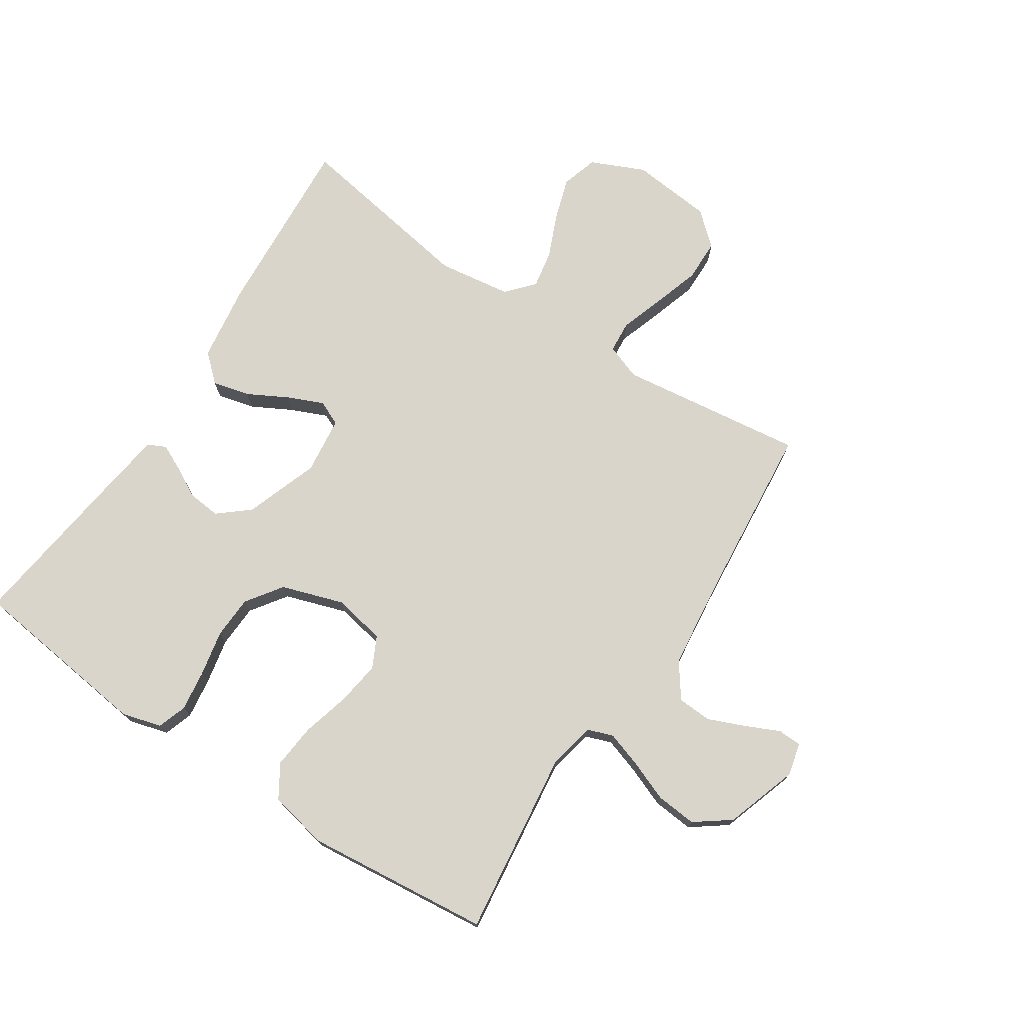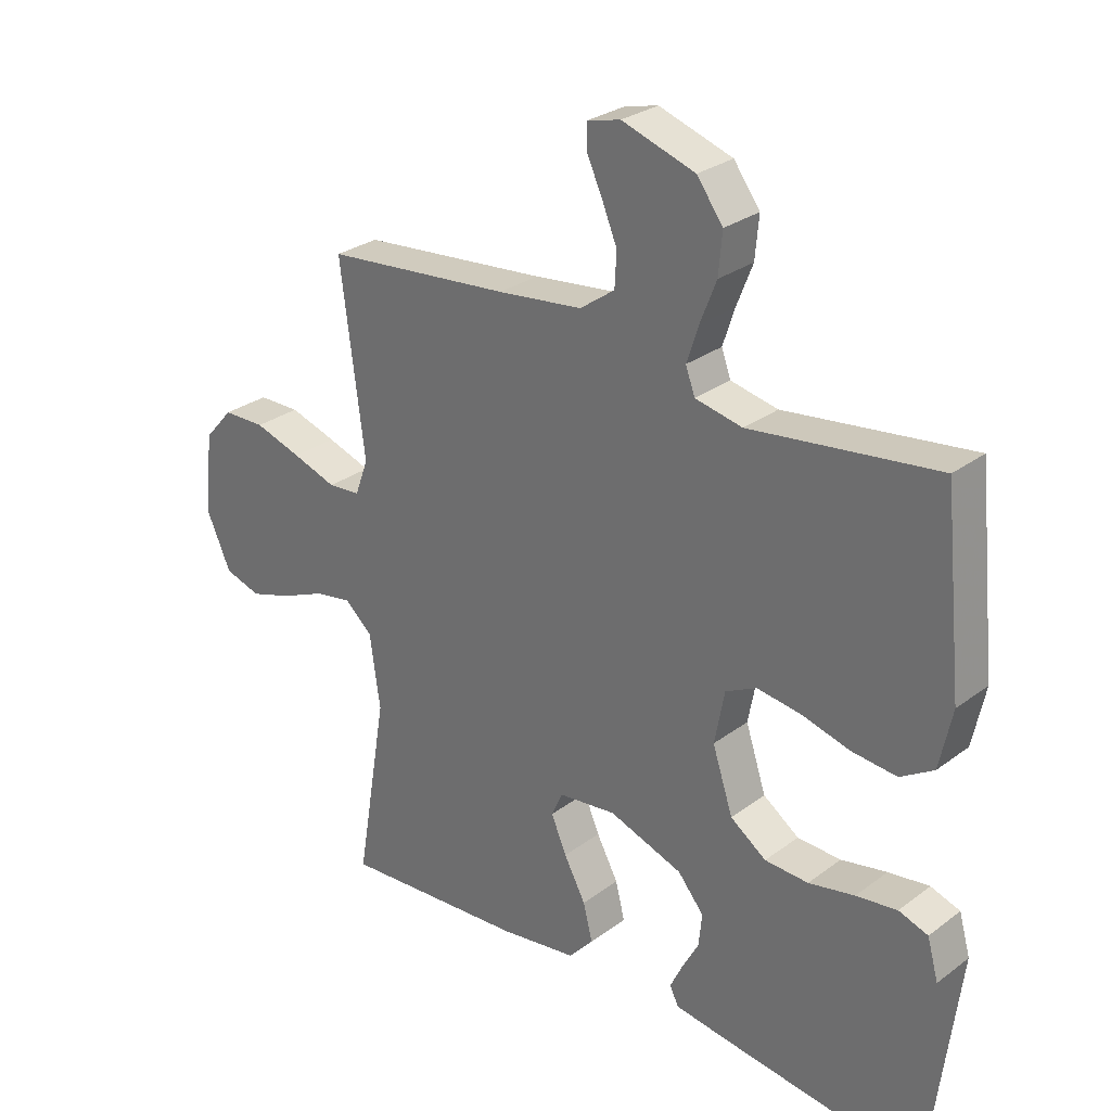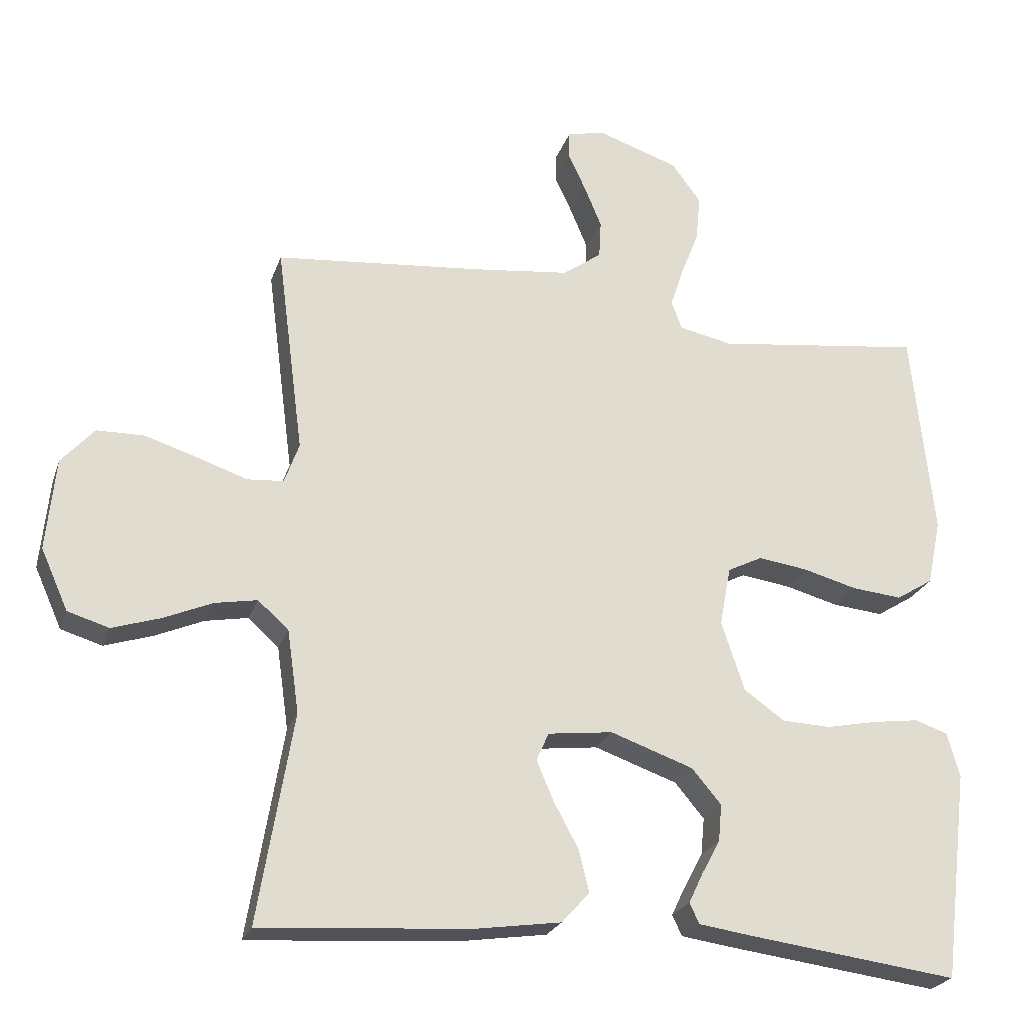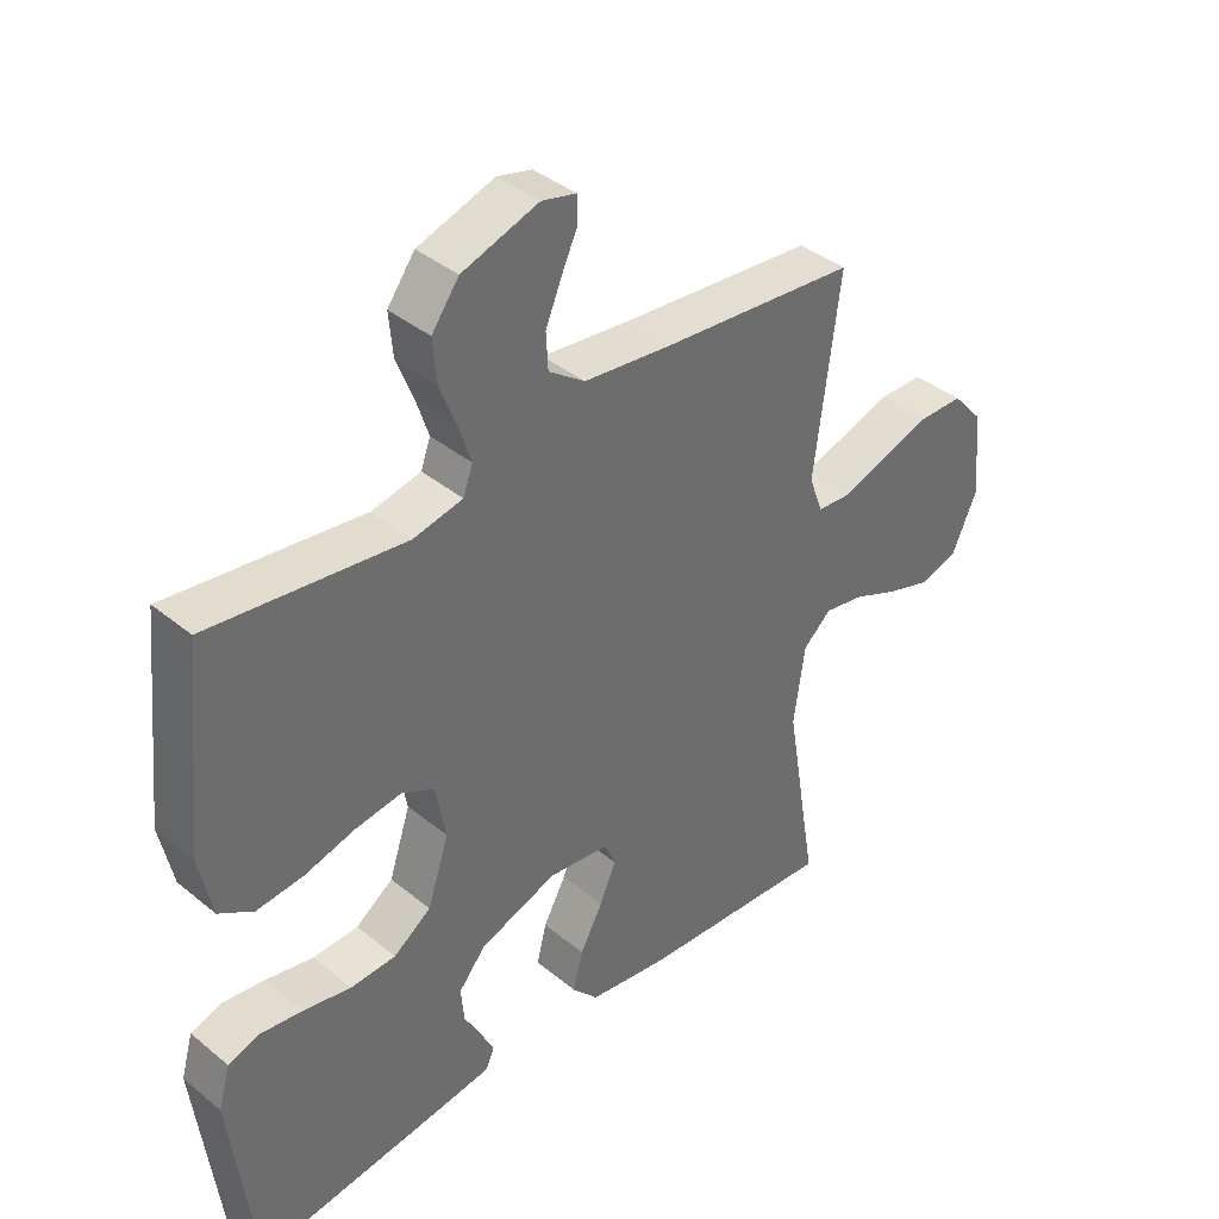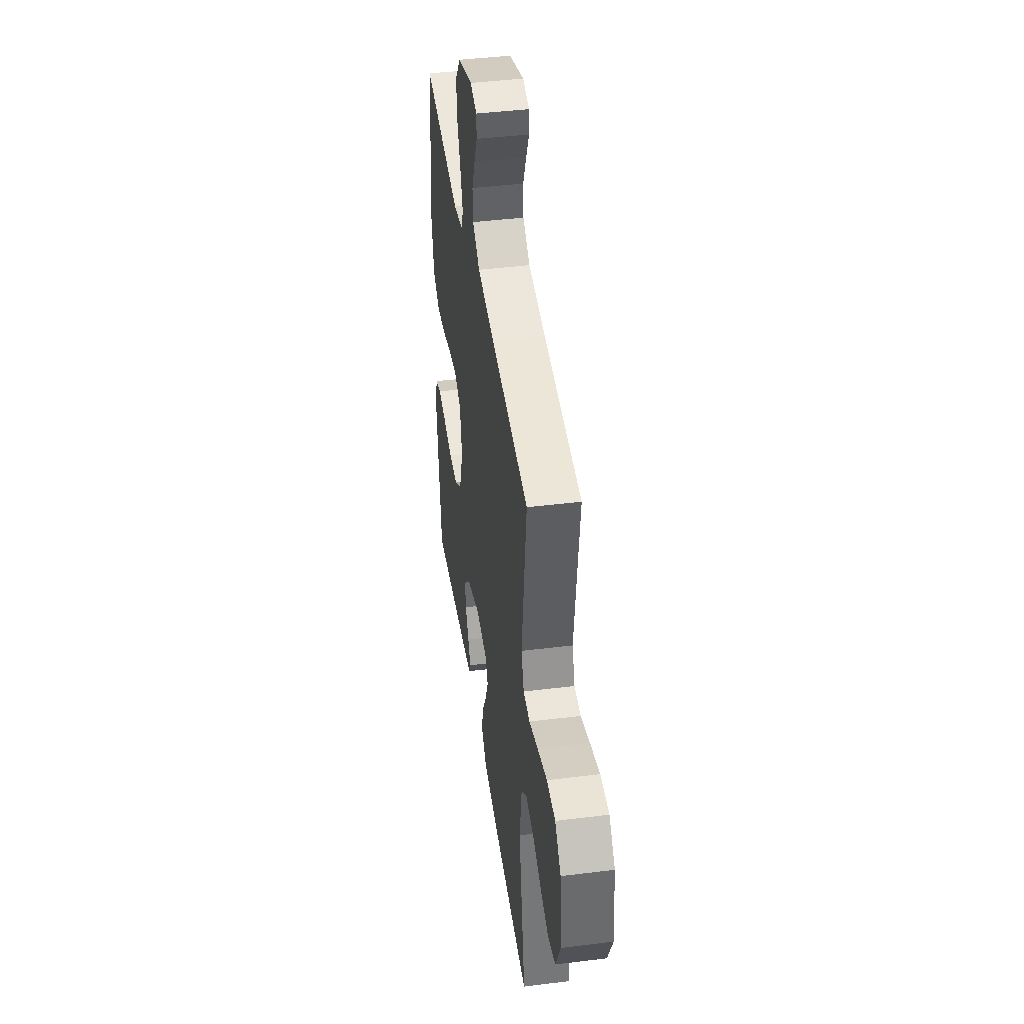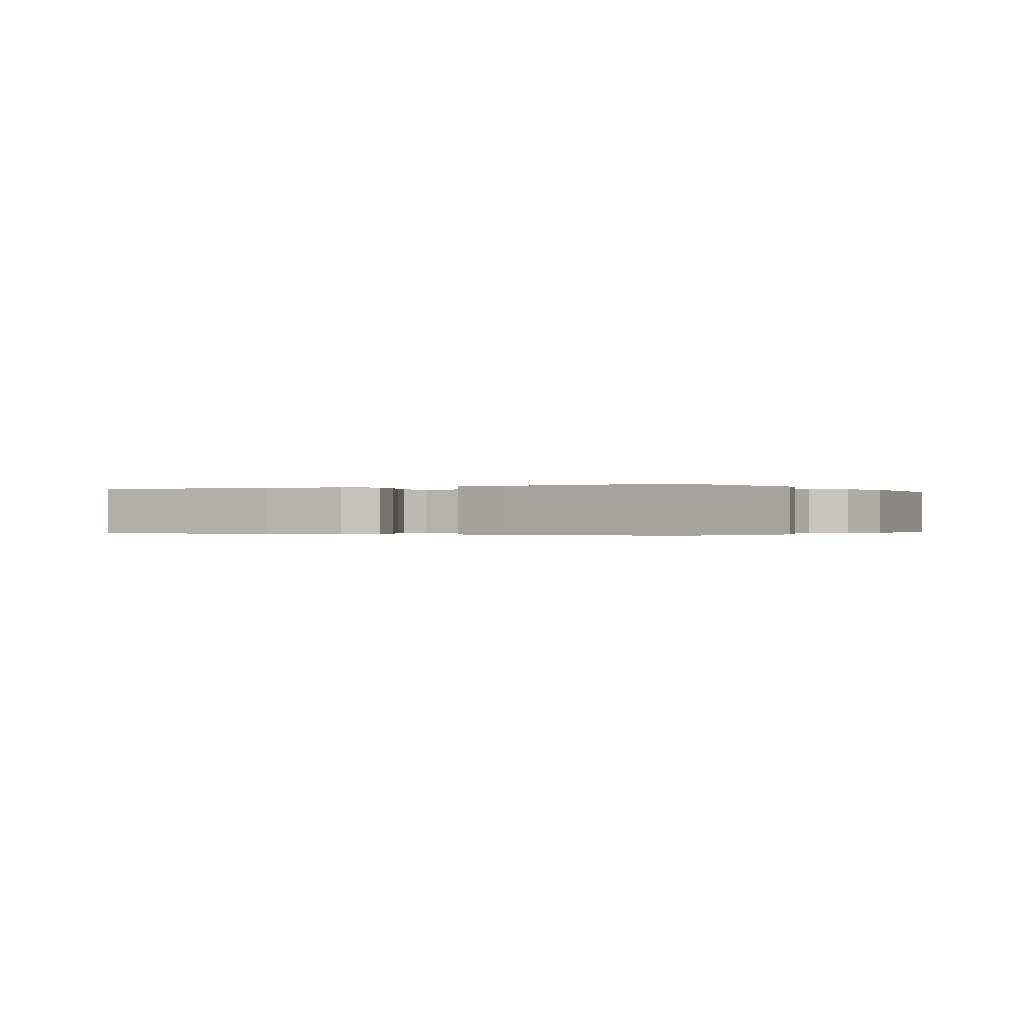
<metadata>
{"format":"obj","ext":"obj","renderer":"f3d","projection":"perspective","resolution":1024,"background":"white","views":[{"elev":74.2,"azim":-56.7,"up":"+Y"},{"elev":28.2,"azim":-138.1,"up":"+Z"},{"elev":-23.8,"azim":163.5,"up":"+Z"},{"elev":39.0,"azim":-44.5,"up":"+Z"},{"elev":42.9,"azim":81.6,"up":"+Z"},{"elev":-0.2,"azim":-149.9,"up":"+Y"}]}
</metadata>
<code>
v -0.5 0.07 -0.5
v -0.537 0.07 -0.2
v -0.519 0.07 -0.136
v -0.472 0.07 -0.12
v -0.406 0.07 -0.129
v -0.332 0.07 -0.144
v -0.262 0.07 -0.141
v -0.204 0.07 -0.1
v -0.171 0.07 0
v -0.187 0.07 0.085
v -0.237 0.07 0.11
v -0.308 0.07 0.1
v -0.386 0.07 0.079
v -0.458 0.07 0.072
v -0.511 0.07 0.105
v -0.531 0.07 0.2
v -0.5 0.07 0.5
v -0.2 0.07 0.462
v -0.124 0.07 0.478
v -0.109 0.07 0.519
v -0.128 0.07 0.577
v -0.154 0.07 0.643
v -0.16 0.07 0.709
v -0.118 0.07 0.766
v 0 0.07 0.805
v 0.053 0.07 0.792
v 0.054 0.07 0.753
v 0.029 0.07 0.699
v 0.004 0.07 0.639
v 0.007 0.07 0.584
v 0.063 0.07 0.544
v 0.2 0.07 0.528
v 0.5 0.07 0.5
v 0.461 0.07 0.2
v 0.482 0.07 0.142
v 0.534 0.07 0.138
v 0.605 0.07 0.162
v 0.681 0.07 0.186
v 0.749 0.07 0.185
v 0.796 0.07 0.132
v 0.809 0.07 0
v 0.77 0.07 -0.087
v 0.711 0.07 -0.105
v 0.642 0.07 -0.083
v 0.572 0.07 -0.053
v 0.511 0.07 -0.042
v 0.467 0.07 -0.081
v 0.45 0.07 -0.2
v 0.5 0.07 -0.5
v 0.2 0.07 -0.48
v 0.076 0.07 -0.462
v 0.036 0.07 -0.418
v 0.051 0.07 -0.358
v 0.086 0.07 -0.293
v 0.111 0.07 -0.235
v 0.093 0.07 -0.195
v 0 0.07 -0.184
v -0.119 0.07 -0.226
v -0.161 0.07 -0.276
v -0.156 0.07 -0.329
v -0.129 0.07 -0.379
v -0.109 0.07 -0.421
v -0.123 0.07 -0.45
v -0.2 0.07 -0.461
v -0.5 0 -0.5
v -0.537 0 -0.2
v -0.519 0 -0.136
v -0.472 0 -0.12
v -0.406 0 -0.129
v -0.332 0 -0.144
v -0.262 0 -0.141
v -0.204 0 -0.1
v -0.171 0 0
v -0.187 0 0.085
v -0.237 0 0.11
v -0.308 0 0.1
v -0.386 0 0.079
v -0.458 0 0.072
v -0.511 0 0.105
v -0.531 0 0.2
v -0.5 0 0.5
v -0.2 0 0.462
v -0.124 0 0.478
v -0.109 0 0.519
v -0.128 0 0.577
v -0.154 0 0.643
v -0.16 0 0.709
v -0.118 0 0.766
v 0 0 0.805
v 0.053 0 0.792
v 0.054 0 0.753
v 0.029 0 0.699
v 0.004 0 0.639
v 0.007 0 0.584
v 0.063 0 0.544
v 0.2 0 0.528
v 0.5 0 0.5
v 0.461 0 0.2
v 0.482 0 0.142
v 0.534 0 0.138
v 0.605 0 0.162
v 0.681 0 0.186
v 0.749 0 0.185
v 0.796 0 0.132
v 0.809 0 0
v 0.77 0 -0.087
v 0.711 0 -0.105
v 0.642 0 -0.083
v 0.572 0 -0.053
v 0.511 0 -0.042
v 0.467 0 -0.081
v 0.45 0 -0.2
v 0.5 0 -0.5
v 0.2 0 -0.48
v 0.076 0 -0.462
v 0.036 0 -0.418
v 0.051 0 -0.358
v 0.086 0 -0.293
v 0.111 0 -0.235
v 0.093 0 -0.195
v 0 0 -0.184
v -0.119 0 -0.226
v -0.161 0 -0.276
v -0.156 0 -0.329
v -0.129 0 -0.379
v -0.109 0 -0.421
v -0.123 0 -0.45
v -0.2 0 -0.461
f 60 61 62 63
f 60 63 64 1
f 51 52 53 54
f 51 54 55
f 48 49 50 51
f 47 48 51 55
f 46 47 55 56
f 42 43 44 45
f 42 45 46
f 41 42 46
f 40 41 46
f 36 37 38 39
f 36 39 40 46
f 32 33 34
f 31 32 34 35
f 30 31 35
f 25 26 27 28
f 25 28 29
f 24 25 29
f 21 22 23 24
f 20 21 24 29
f 19 20 29 30
f 15 16 17 18
f 15 18 19
f 12 13 14 15
f 11 12 15 19
f 10 11 19 30
f 3 4 5 6
f 1 2 3 6
f 59 60 1 6
f 58 59 6 7
f 57 58 7 8
f 56 57 8 9
f 35 36 46 56
f 30 35 56
f 9 10 30 56
f 127 126 125 124
f 65 128 127 124
f 118 117 116 115
f 119 118 115
f 115 114 113 112
f 119 115 112 111
f 120 119 111 110
f 109 108 107 106
f 110 109 106
f 110 106 105
f 110 105 104
f 103 102 101 100
f 110 104 103 100
f 98 97 96
f 99 98 96 95
f 99 95 94
f 92 91 90 89
f 93 92 89
f 93 89 88
f 88 87 86 85
f 93 88 85 84
f 94 93 84 83
f 82 81 80 79
f 83 82 79
f 79 78 77 76
f 83 79 76 75
f 94 83 75 74
f 70 69 68 67
f 70 67 66 65
f 70 65 124 123
f 71 70 123 122
f 72 71 122 121
f 73 72 121 120
f 120 110 100 99
f 120 99 94
f 120 94 74 73
f 1 65 66 2
f 2 66 67 3
f 3 67 68 4
f 4 68 69 5
f 5 69 70 6
f 6 70 71 7
f 7 71 72 8
f 8 72 73 9
f 9 73 74 10
f 10 74 75 11
f 11 75 76 12
f 12 76 77 13
f 13 77 78 14
f 14 78 79 15
f 15 79 80 16
f 16 80 81 17
f 17 81 82 18
f 18 82 83 19
f 19 83 84 20
f 20 84 85 21
f 21 85 86 22
f 22 86 87 23
f 23 87 88 24
f 24 88 89 25
f 25 89 90 26
f 26 90 91 27
f 27 91 92 28
f 28 92 93 29
f 29 93 94 30
f 30 94 95 31
f 31 95 96 32
f 32 96 97 33
f 33 97 98 34
f 34 98 99 35
f 35 99 100 36
f 36 100 101 37
f 37 101 102 38
f 38 102 103 39
f 39 103 104 40
f 40 104 105 41
f 41 105 106 42
f 42 106 107 43
f 43 107 108 44
f 44 108 109 45
f 45 109 110 46
f 46 110 111 47
f 47 111 112 48
f 48 112 113 49
f 49 113 114 50
f 50 114 115 51
f 51 115 116 52
f 52 116 117 53
f 53 117 118 54
f 54 118 119 55
f 55 119 120 56
f 56 120 121 57
f 57 121 122 58
f 58 122 123 59
f 59 123 124 60
f 60 124 125 61
f 61 125 126 62
f 62 126 127 63
f 63 127 128 64
f 64 128 65 1

</code>
